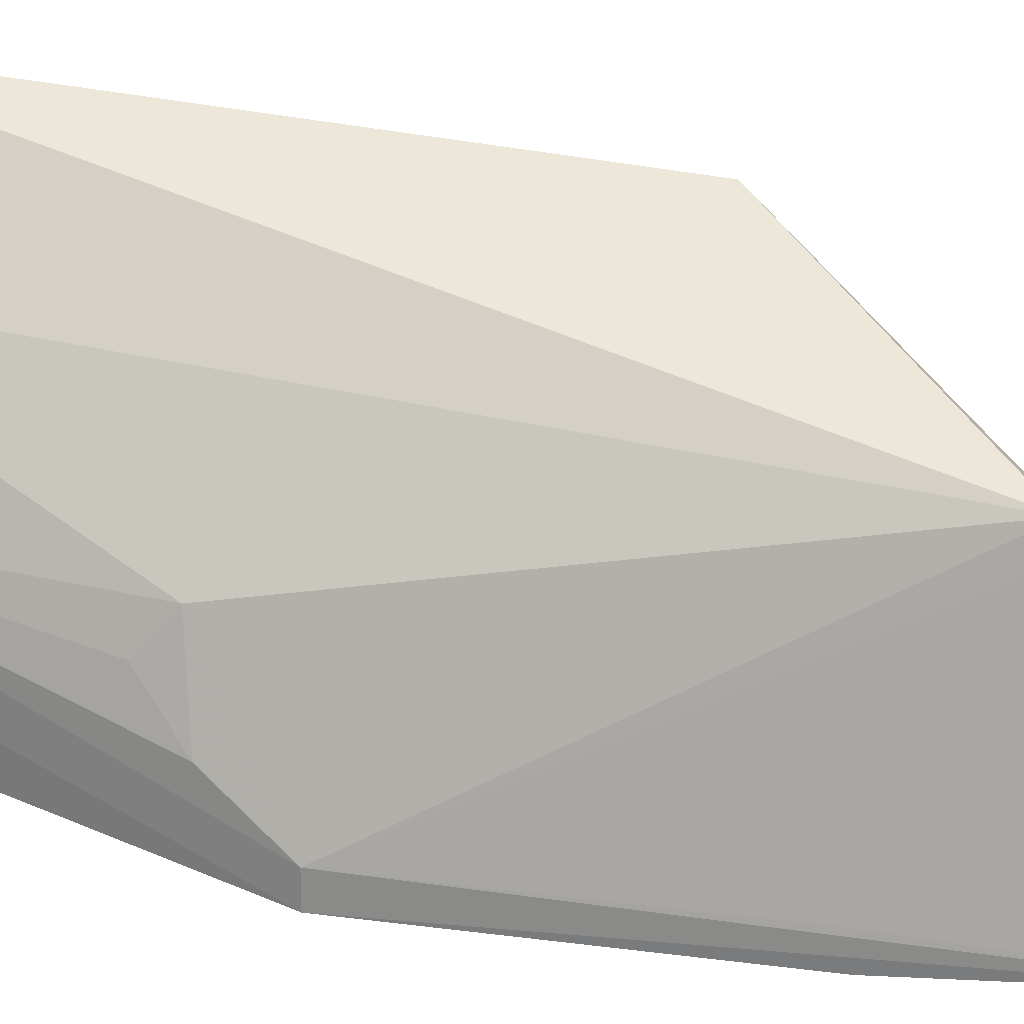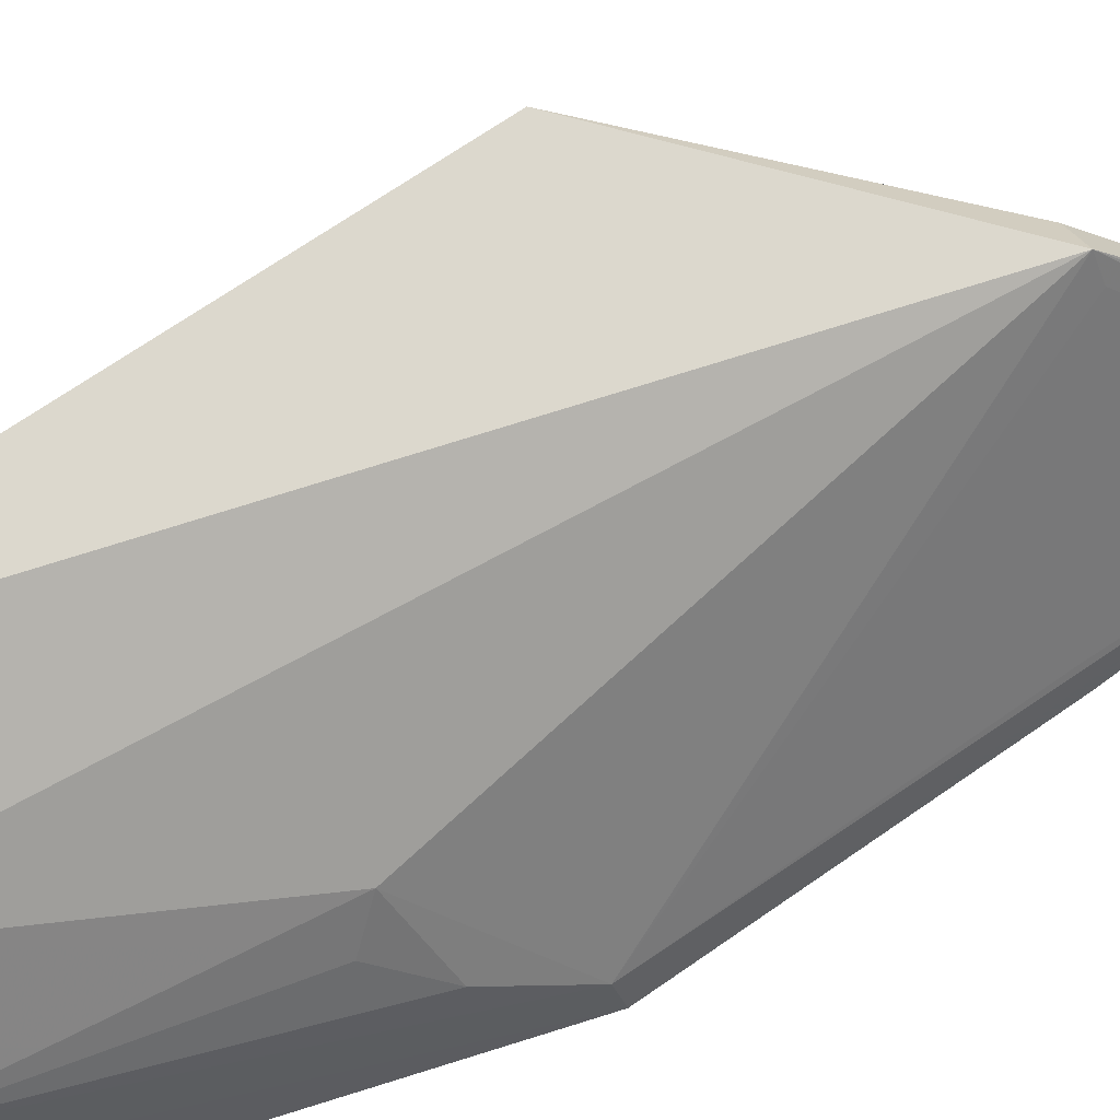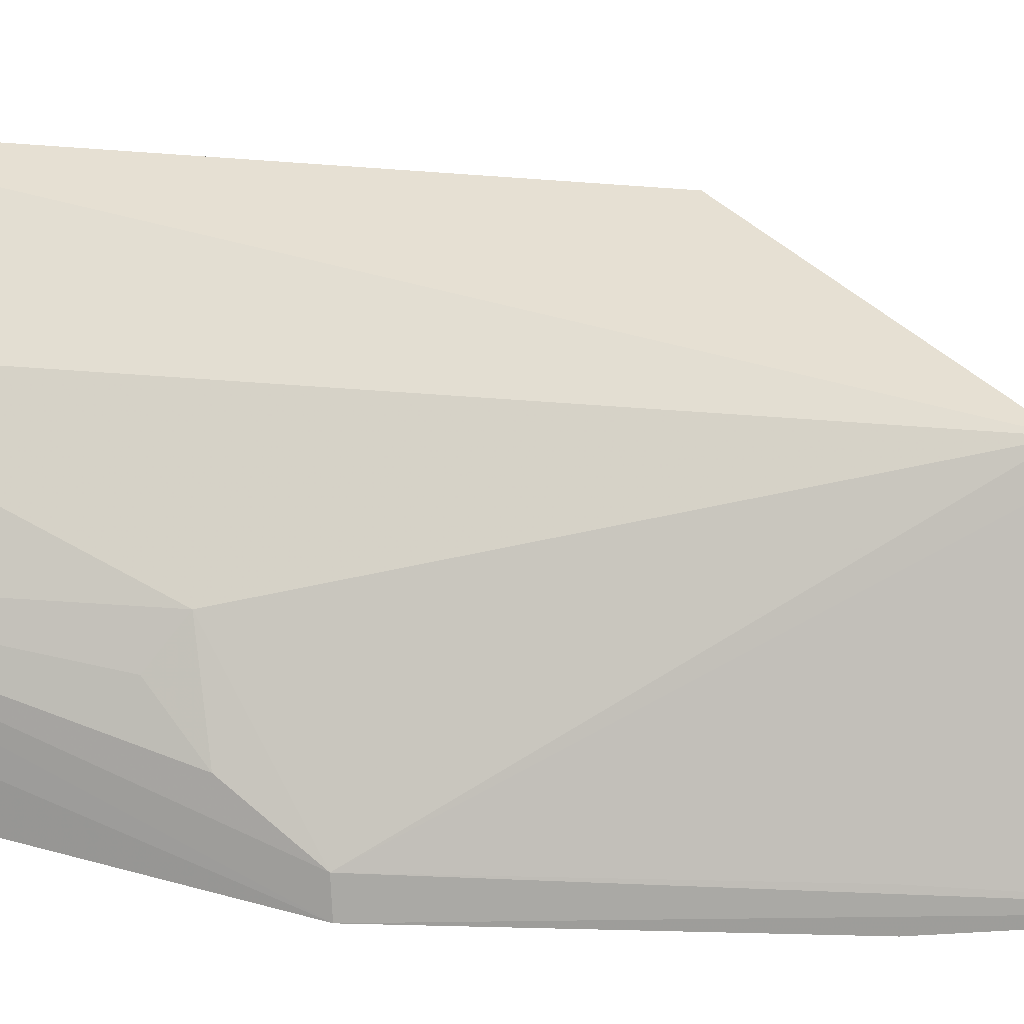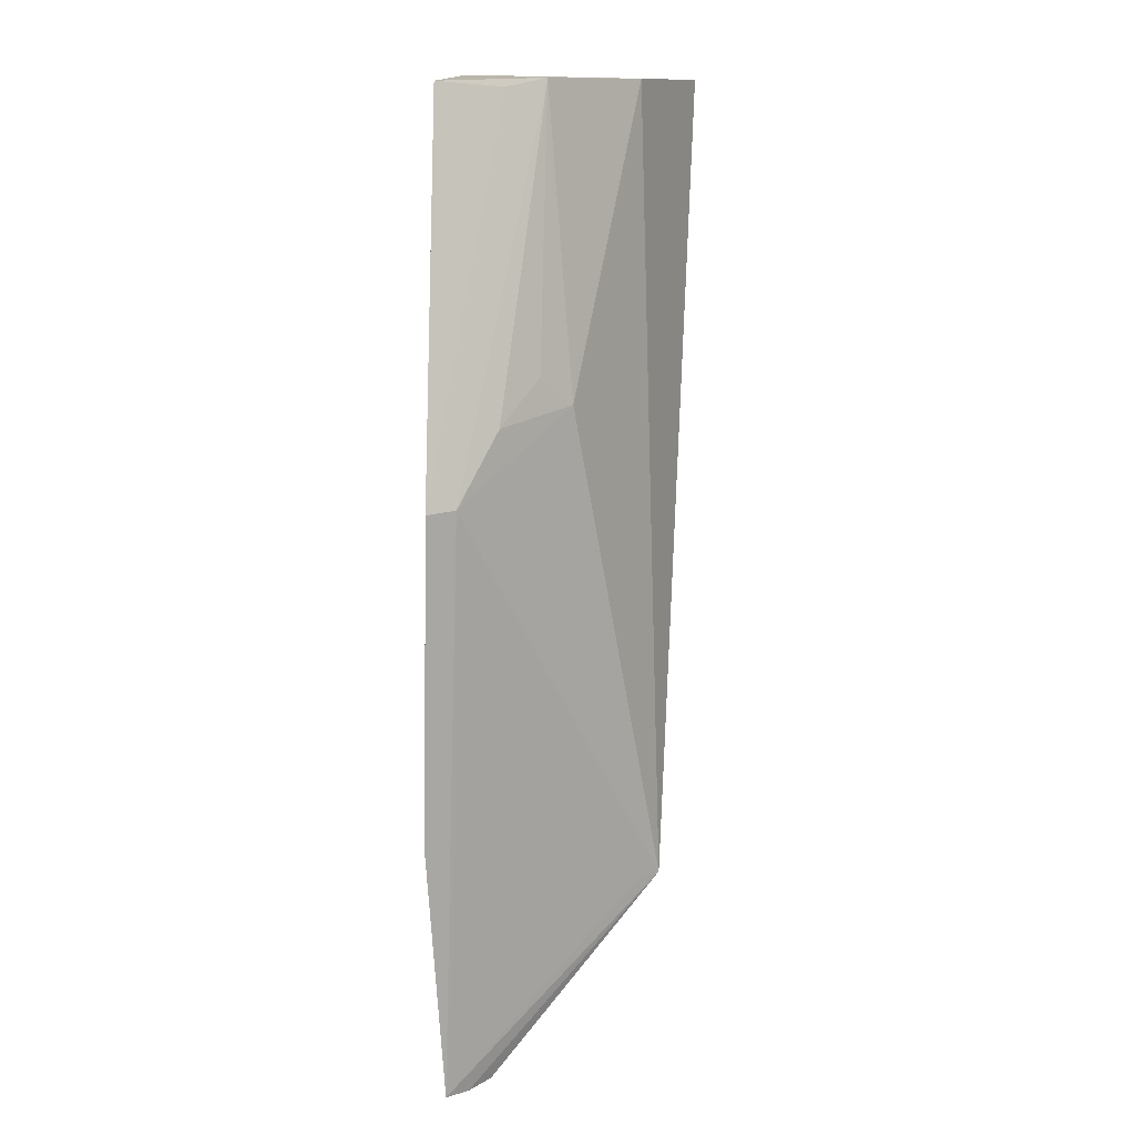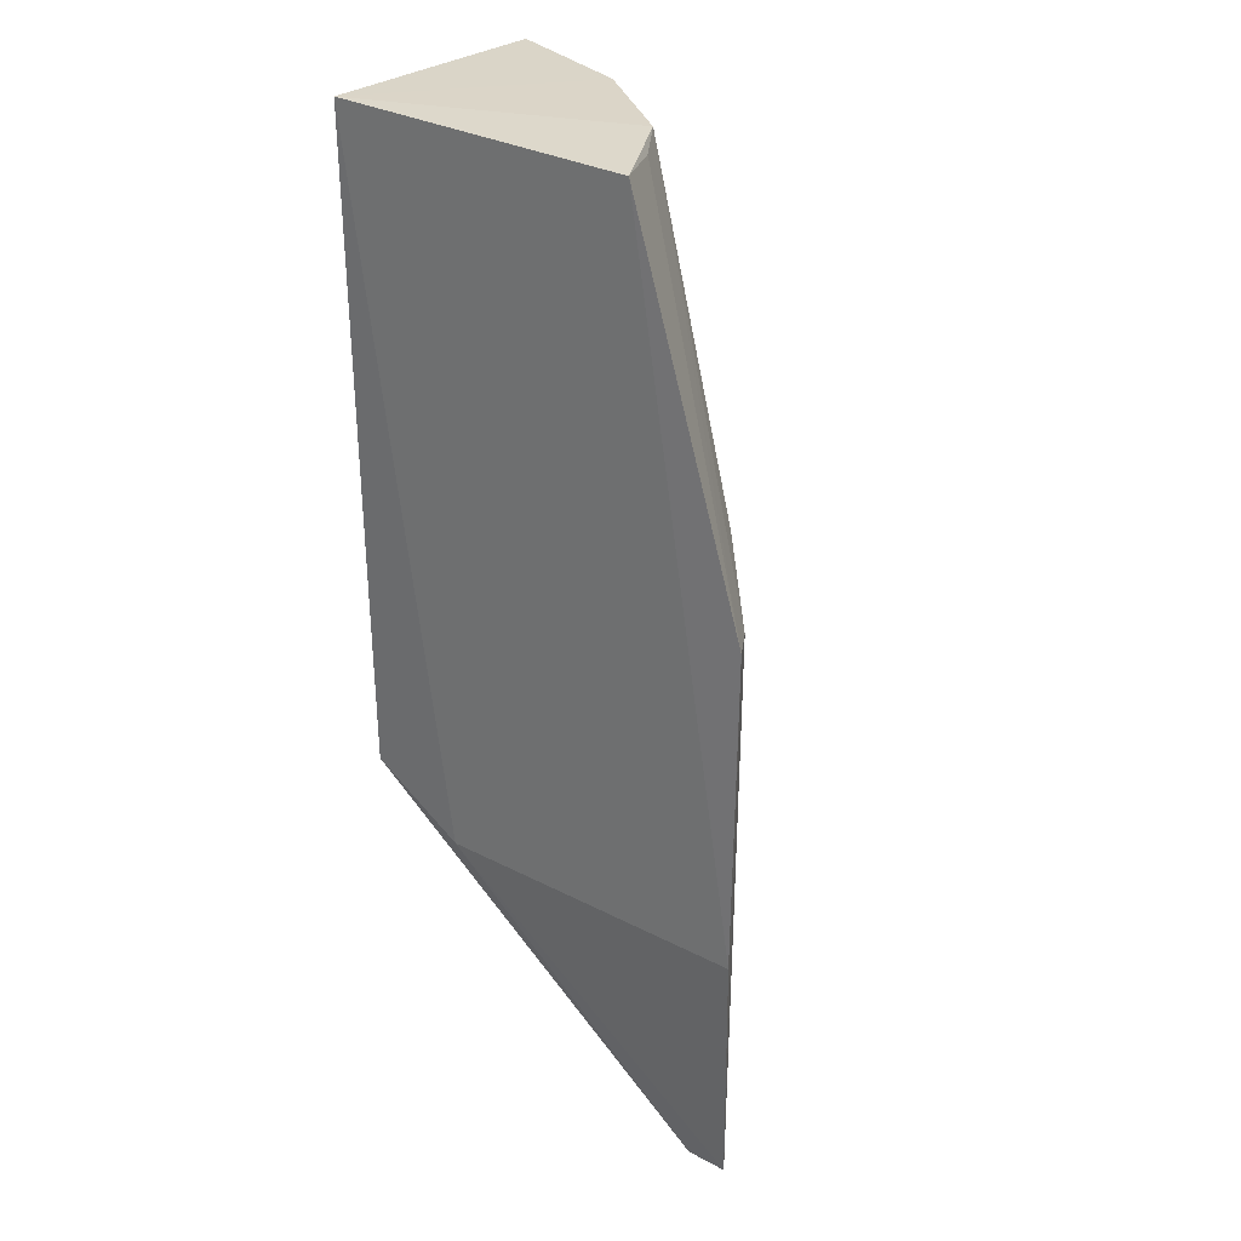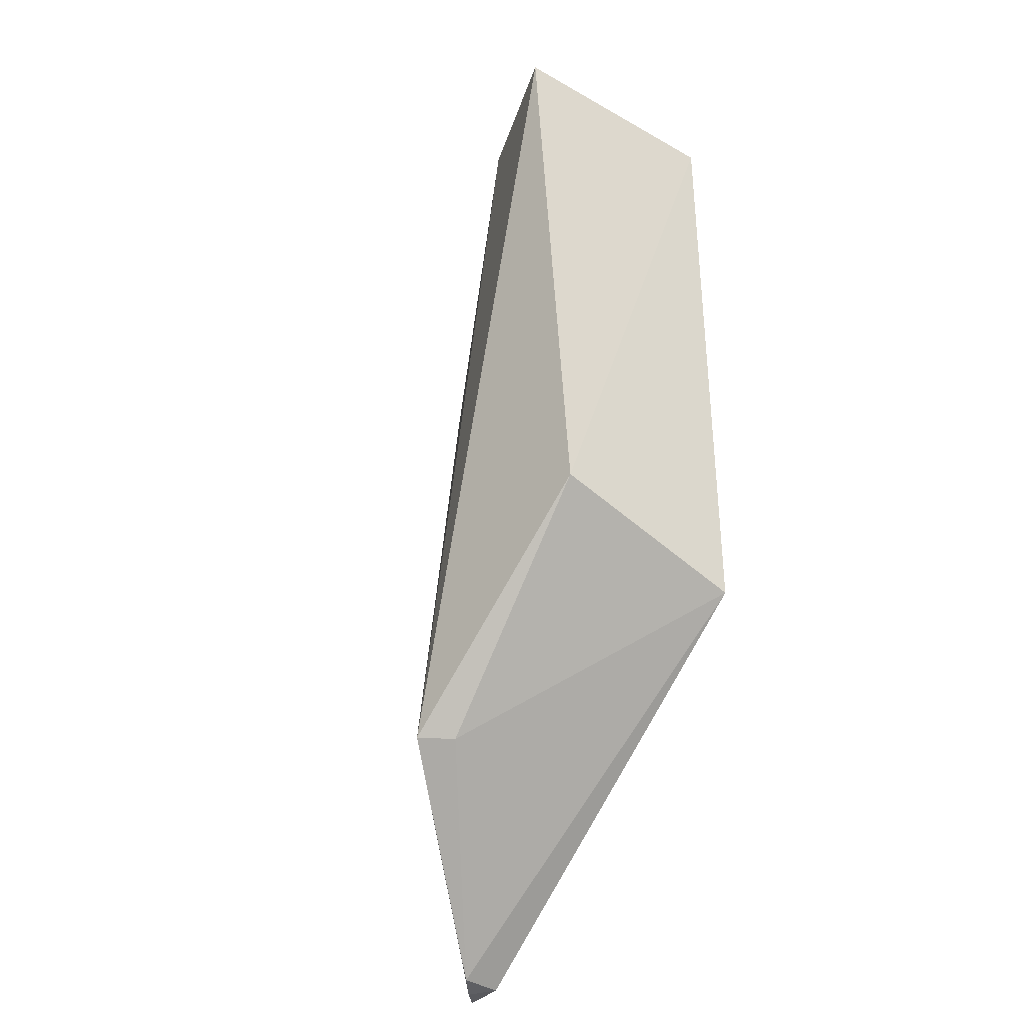
<metadata>
{"format":"obj","ext":"obj","renderer":"f3d","projection":"perspective","resolution":1024,"background":"white","views":[{"elev":54.2,"azim":96.7,"up":"+Y"},{"elev":79.2,"azim":55.7,"up":"+Y"},{"elev":42.8,"azim":90.8,"up":"+Y"},{"elev":13.6,"azim":91.2,"up":"+Z"},{"elev":30.2,"azim":36.1,"up":"+Z"},{"elev":-37.8,"azim":-129.5,"up":"+Z"}]}
</metadata>
<code>
v 0.02313 0.0148 0.06269
v 0.03062 0.01005 0.04554
v 0.02269 0.01981 0.02713
v 0.02837 0.01235 0.01961
v 0.01201 0.01034 0.03354
v 0.03025 0.01049 0.01962
v 0.02523 0.01591 0.0492
v 0.01159 0.01057 0.06274
v 0.02154 0.01852 0.02704
v 0.02997 0.01125 0.04561
v 0.02936 0.01141 0.01949
v 0.03063 0.009783 0.03111
v 0.01215 0.02138 0.06252
v 0.02538 0.01021 0.06258
v 0.02346 0.01889 0.02716
v 0.02814 0.01293 0.04865
v 0.02842 0.01053 0.01963
v 0.01644 0.00997 0.0311
v 0.01841 0.01878 0.06262
v 0.01228 0.01949 0.03604
v 0.02414 0.01306 0.06232
v 0.02997 0.01103 0.03125
v 0.02626 0.01455 0.05054
f 9 3 4
f 9 4 5
f 10 2 6
f 10 3 7
f 10 1 2
f 11 4 3
f 11 3 6
f 12 6 2
f 14 1 8
f 14 12 2
f 15 6 3
f 15 3 10
f 16 10 7
f 16 1 10
f 17 11 6
f 17 5 4
f 17 4 11
f 18 8 5
f 18 5 17
f 18 17 6
f 18 6 12
f 18 14 8
f 18 12 14
f 19 7 3
f 19 3 13
f 19 1 7
f 19 13 8
f 19 8 1
f 20 5 8
f 20 8 13
f 20 9 5
f 20 13 3
f 20 3 9
f 21 14 2
f 21 2 1
f 21 1 14
f 22 15 10
f 22 10 6
f 22 6 15
f 23 16 7
f 23 7 1
f 23 1 16

</code>
